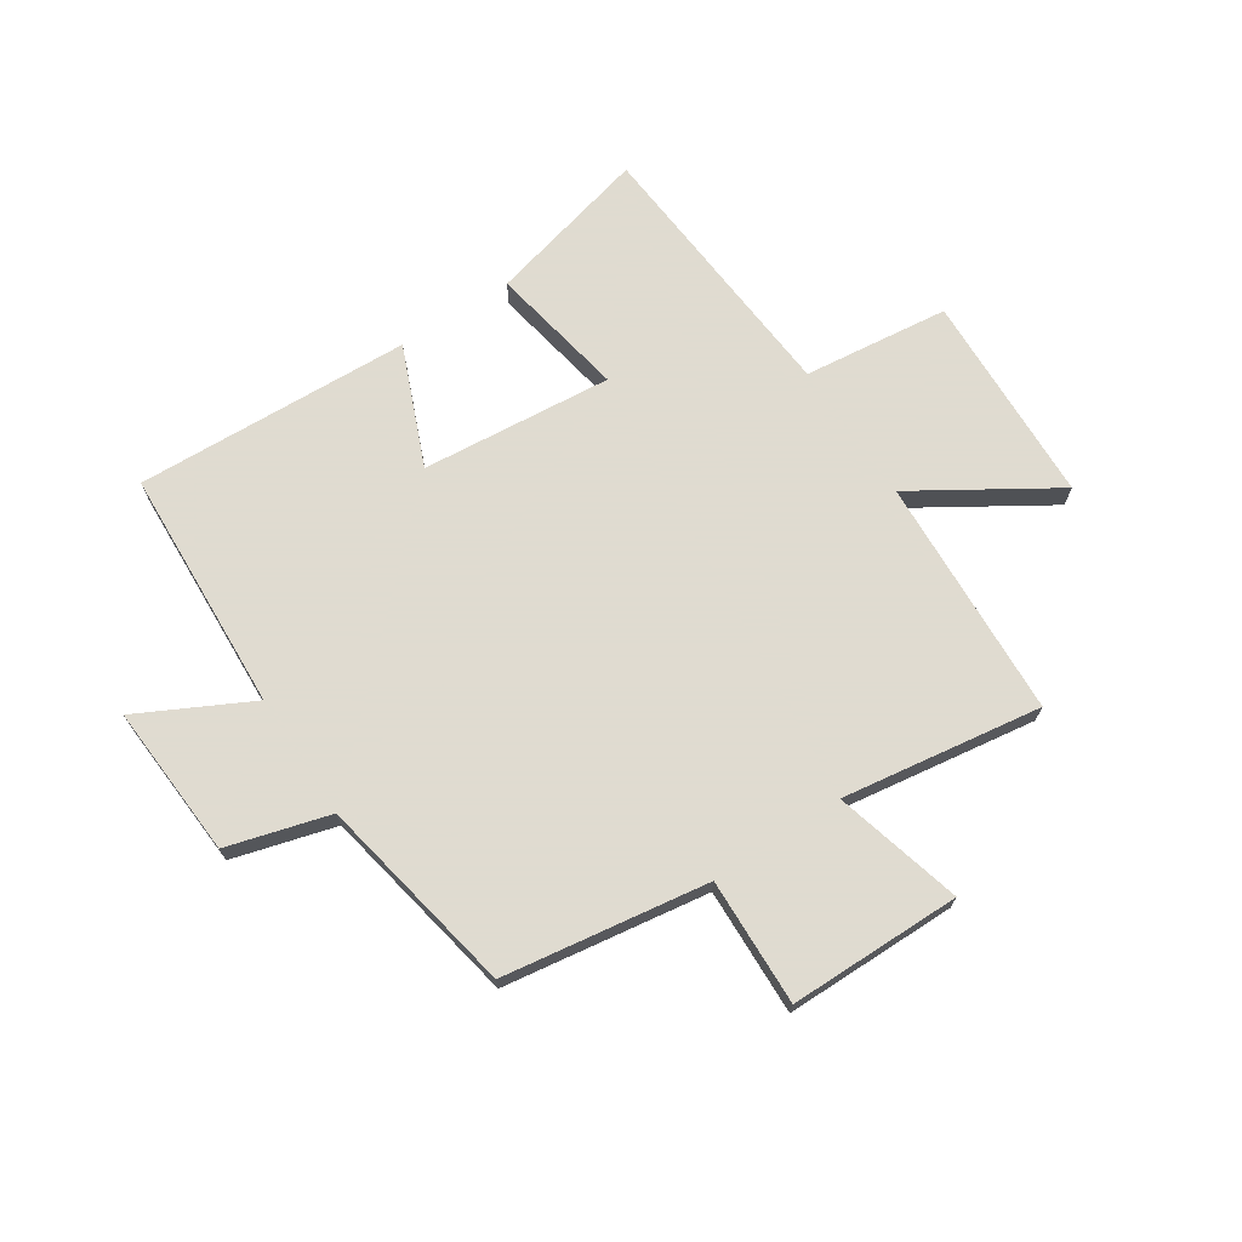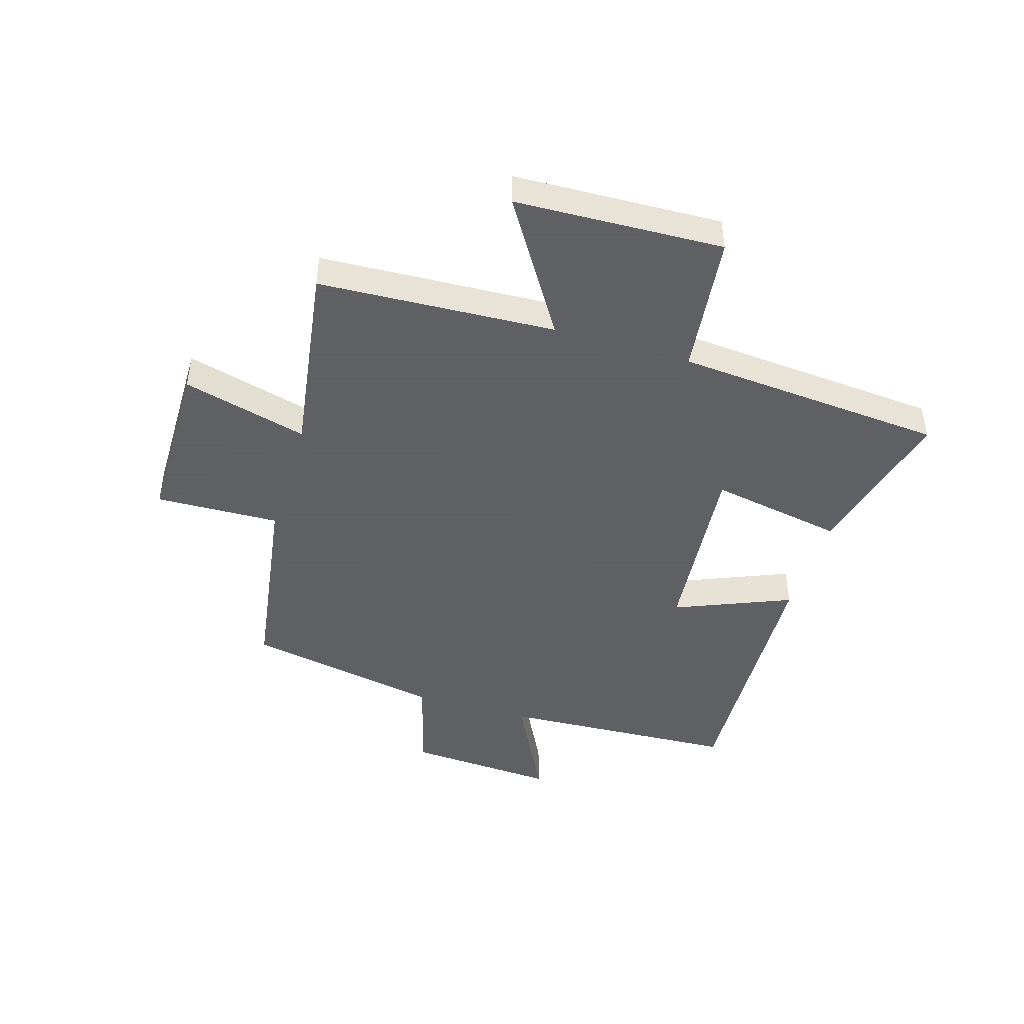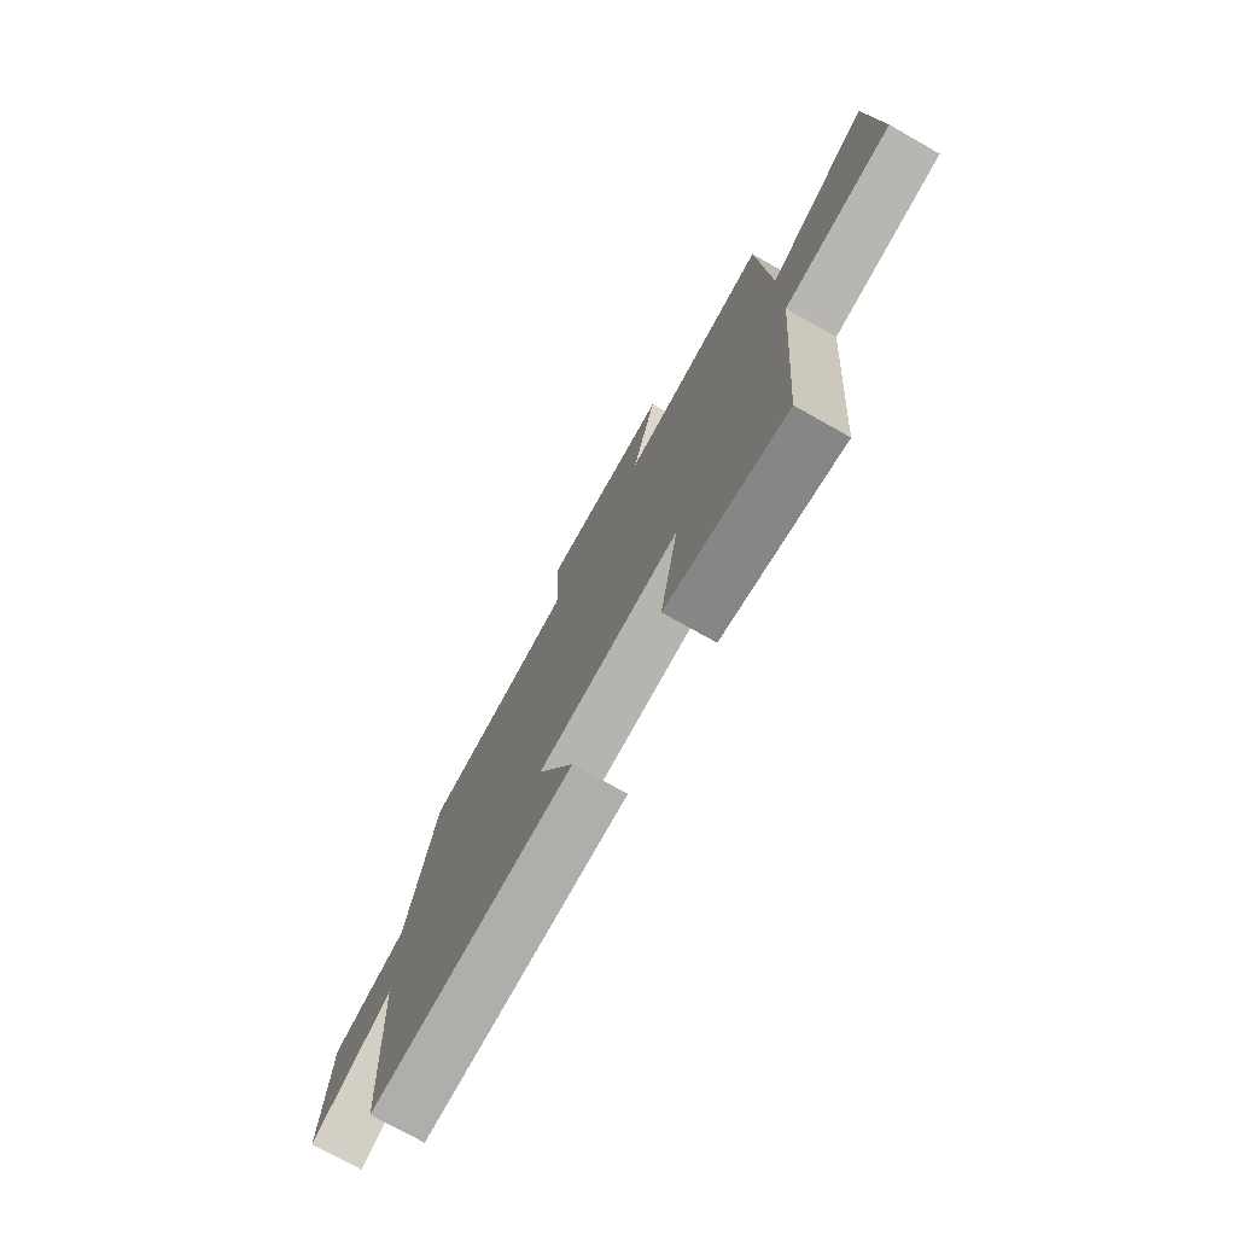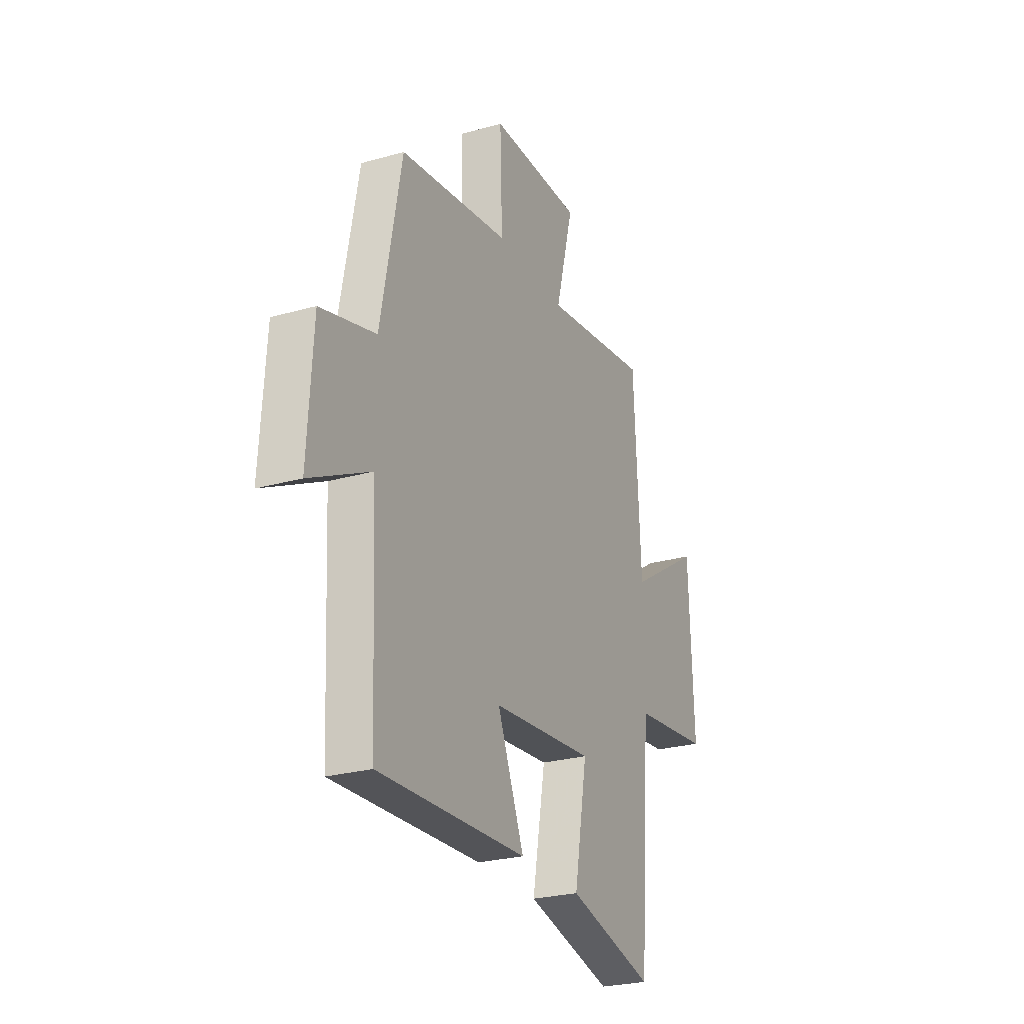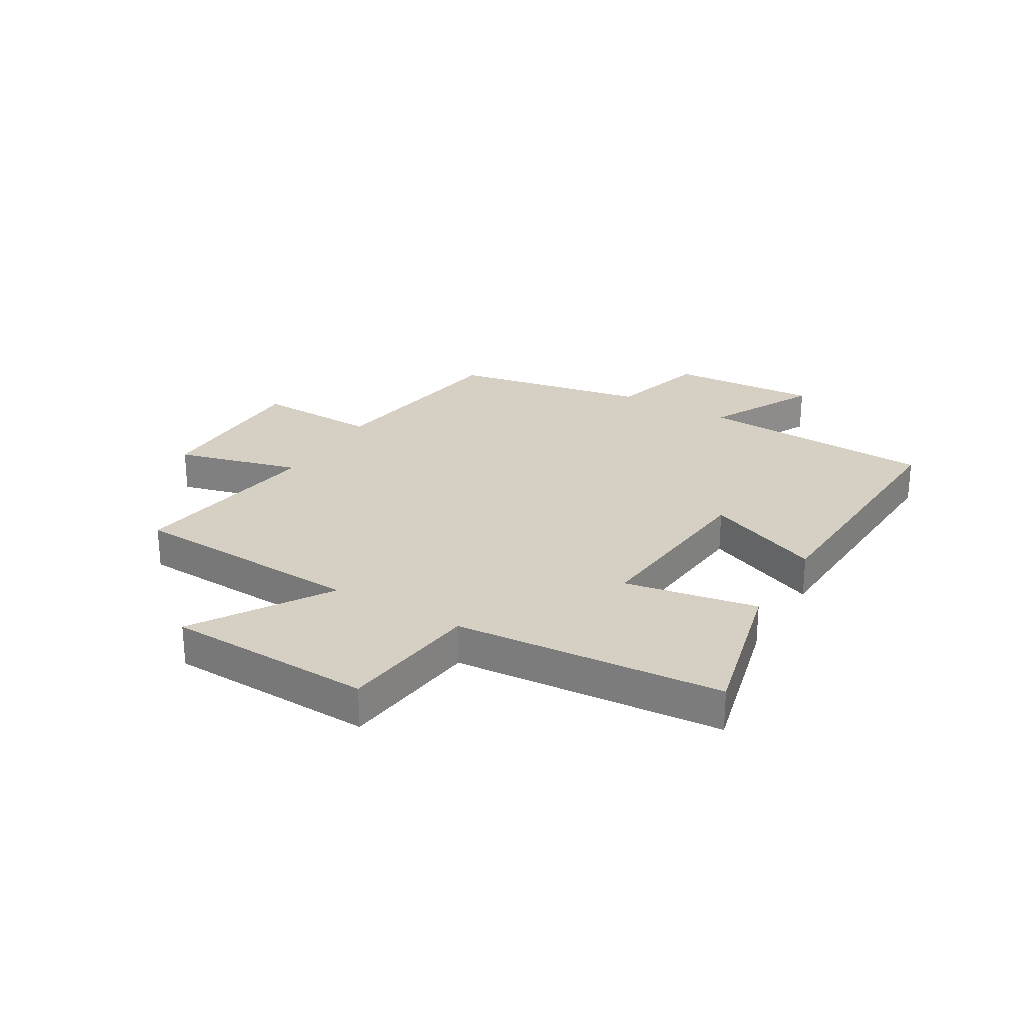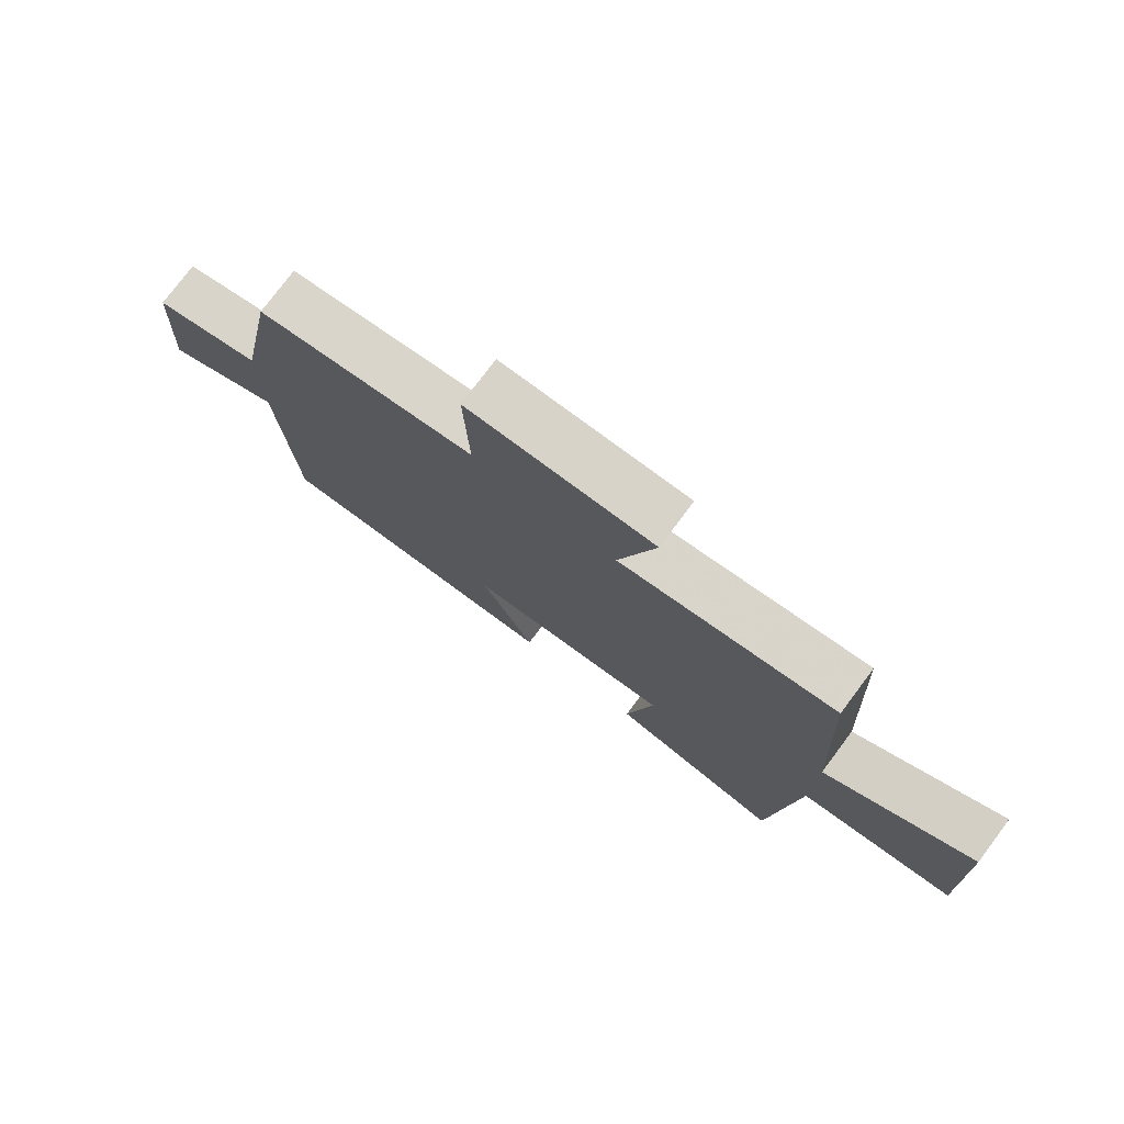
<metadata>
{"format":"obj","ext":"obj","renderer":"f3d","projection":"perspective","resolution":1024,"background":"white","views":[{"elev":70.2,"azim":-33.4,"up":"+Y"},{"elev":-45.3,"azim":73.1,"up":"+Y"},{"elev":-75.5,"azim":60.6,"up":"+Z"},{"elev":-25.9,"azim":-65.8,"up":"+Z"},{"elev":26.3,"azim":120.6,"up":"+Y"},{"elev":77.2,"azim":36.8,"up":"+Z"}]}
</metadata>
<code>
v 0.463 0.07 -0.569
v 0.187 0.07 -0.5
v 0.229 0.07 -0.268
v -0.095 0.07 -0.298
v -0.011 0.07 -0.5
v -0.479 0.07 -0.521
v -0.5 0.07 -0.107
v -0.689 0.07 -0.204
v -0.673 0.07 0.056
v -0.5 0.07 0.105
v -0.435 0.07 0.447
v -0.088 0.07 0.5
v -0.095 0.07 0.715
v 0.197 0.07 0.717
v 0.14 0.07 0.5
v 0.479 0.07 0.551
v 0.5 0.07 0.141
v 0.733 0.07 0.288
v 0.747 0.07 -0.072
v 0.5 0.07 -0.101
v 0.463 0 -0.569
v 0.187 0 -0.5
v 0.229 0 -0.268
v -0.095 0 -0.298
v -0.011 0 -0.5
v -0.479 0 -0.521
v -0.5 0 -0.107
v -0.689 0 -0.204
v -0.673 0 0.056
v -0.5 0 0.105
v -0.435 0 0.447
v -0.088 0 0.5
v -0.095 0 0.715
v 0.197 0 0.717
v 0.14 0 0.5
v 0.479 0 0.551
v 0.5 0 0.141
v 0.733 0 0.288
v 0.747 0 -0.072
v 0.5 0 -0.101
f 17 18 19 20
f 17 20 1
f 16 17 1
f 15 16 1
f 12 13 14 15
f 10 11 12 15
f 7 8 9 10
f 6 7 10
f 5 6 10
f 4 5 10
f 3 4 10 15
f 1 2 3
f 1 3 15
f 40 39 38 37
f 21 40 37
f 21 37 36
f 21 36 35
f 35 34 33 32
f 35 32 31 30
f 30 29 28 27
f 30 27 26
f 30 26 25
f 30 25 24
f 35 30 24 23
f 23 22 21
f 35 23 21
f 1 21 22 2
f 2 22 23 3
f 3 23 24 4
f 4 24 25 5
f 5 25 26 6
f 6 26 27 7
f 7 27 28 8
f 8 28 29 9
f 9 29 30 10
f 10 30 31 11
f 11 31 32 12
f 12 32 33 13
f 13 33 34 14
f 14 34 35 15
f 15 35 36 16
f 16 36 37 17
f 17 37 38 18
f 18 38 39 19
f 19 39 40 20
f 20 40 21 1

</code>
